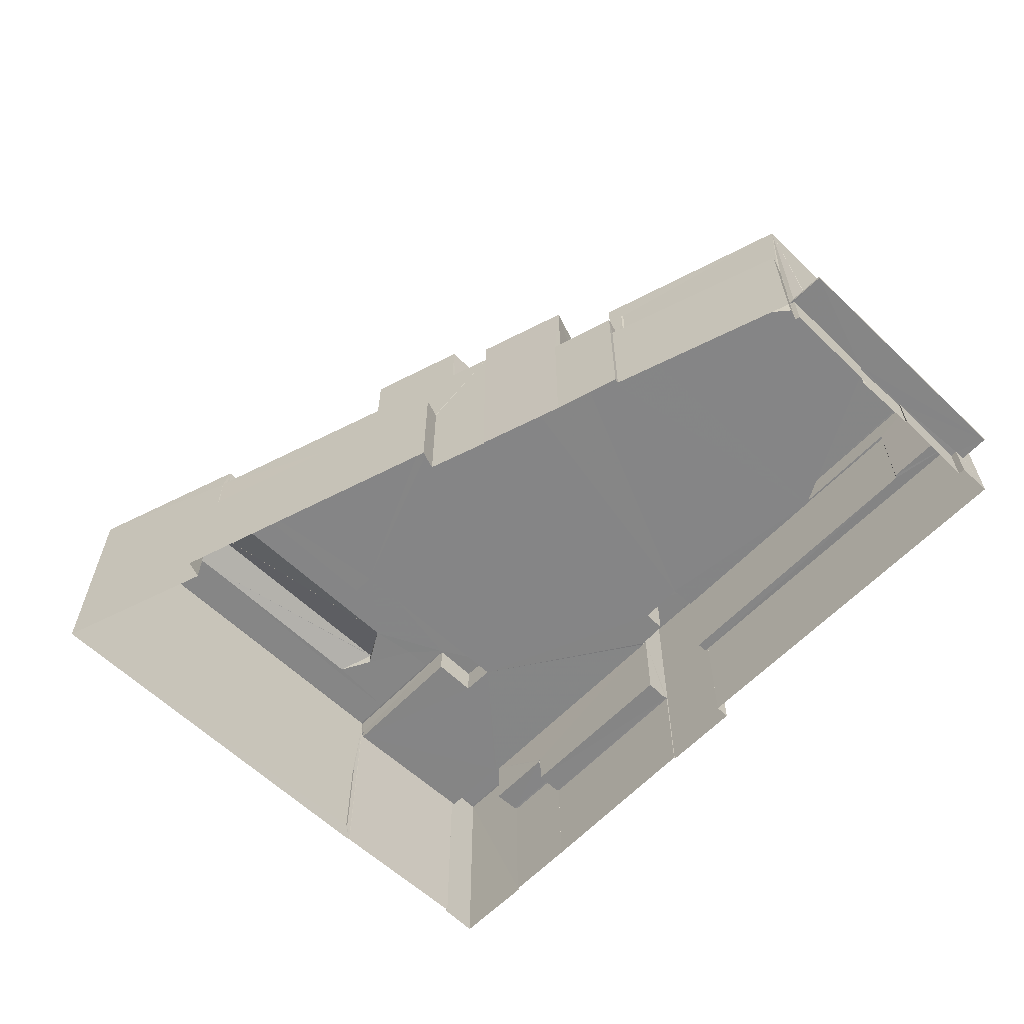
<metadata>
{"format":"obj","ext":"obj","renderer":"f3d","projection":"perspective","resolution":1024,"background":"white","views":[{"elev":-61.9,"azim":57.8,"up":"+Z"}]}
</metadata>
<code>
v 1.234e+05 7.858e+05 16.3
v 1.234e+05 7.858e+05 16.3
v 1.234e+05 7.858e+05 16.3
v 1.233e+05 7.858e+05 16.3
v 1.233e+05 7.858e+05 16.3
v 1.233e+05 7.858e+05 16.3
v 1.234e+05 7.858e+05 16.3
v 1.234e+05 7.858e+05 16.3
v 1.234e+05 7.858e+05 16.3
v 1.234e+05 7.858e+05 16.3
v 1.234e+05 7.858e+05 16.3
v 1.234e+05 7.858e+05 16.3
v 1.234e+05 7.858e+05 16.3
v 1.234e+05 7.858e+05 16.3
v 1.234e+05 7.858e+05 16.3
v 1.234e+05 7.858e+05 16.3
v 1.234e+05 7.858e+05 16.3
v 1.233e+05 7.858e+05 16.31
v 1.233e+05 7.858e+05 16.31
v 1.233e+05 7.858e+05 16.31
v 1.233e+05 7.858e+05 16.31
v 1.233e+05 7.858e+05 16.3
v 1.233e+05 7.858e+05 16.3
v 1.233e+05 7.858e+05 16.3
v 1.233e+05 7.858e+05 16.3
v 1.233e+05 7.858e+05 16.3
v 1.233e+05 7.858e+05 16.3
v 1.233e+05 7.858e+05 16.31
v 1.233e+05 7.858e+05 16.31
v 1.233e+05 7.858e+05 16.31
v 1.233e+05 7.858e+05 16.31
v 1.233e+05 7.858e+05 16.31
v 1.233e+05 7.858e+05 16.31
v 1.233e+05 7.858e+05 16.31
v 1.234e+05 7.858e+05 21.52
v 1.234e+05 7.858e+05 21.52
v 1.234e+05 7.858e+05 21.52
v 1.234e+05 7.858e+05 21.52
v 1.234e+05 7.858e+05 21.52
v 1.234e+05 7.858e+05 21.51
v 1.234e+05 7.858e+05 21.51
v 1.234e+05 7.858e+05 21.51
v 1.234e+05 7.858e+05 21.51
v 1.234e+05 7.858e+05 21.51
v 1.234e+05 7.858e+05 21.51
v 1.234e+05 7.858e+05 21.52
v 1.233e+05 7.858e+05 19.03
v 1.233e+05 7.858e+05 19.03
v 1.233e+05 7.858e+05 19.03
v 1.233e+05 7.858e+05 19.03
v 1.234e+05 7.858e+05 42.25
v 1.234e+05 7.858e+05 42.25
v 1.234e+05 7.858e+05 42.25
v 1.234e+05 7.858e+05 42.25
v 1.233e+05 7.858e+05 42.25
v 1.233e+05 7.858e+05 42.25
v 1.234e+05 7.858e+05 42.25
v 1.233e+05 7.858e+05 42.26
v 1.233e+05 7.858e+05 42.25
v 1.233e+05 7.858e+05 42.25
v 1.233e+05 7.858e+05 42.25
v 1.233e+05 7.858e+05 42.26
v 1.233e+05 7.858e+05 42.26
v 1.234e+05 7.858e+05 42.25
v 1.234e+05 7.858e+05 42.25
v 1.233e+05 7.858e+05 42.25
v 1.233e+05 7.858e+05 42.25
v 1.233e+05 7.858e+05 42.25
v 1.233e+05 7.858e+05 42.25
v 1.233e+05 7.858e+05 42.25
v 1.233e+05 7.858e+05 42.25
v 1.233e+05 7.858e+05 42.25
v 1.233e+05 7.858e+05 42.25
v 1.233e+05 7.858e+05 42.25
v 1.233e+05 7.858e+05 42.25
v 1.233e+05 7.858e+05 42.25
v 1.233e+05 7.858e+05 42.25
v 1.233e+05 7.858e+05 42.25
v 1.233e+05 7.858e+05 42.25
v 1.233e+05 7.858e+05 42.25
v 1.233e+05 7.858e+05 42.25
v 1.233e+05 7.858e+05 42.25
v 1.233e+05 7.858e+05 42.25
v 1.233e+05 7.858e+05 42.25
v 1.233e+05 7.858e+05 42.25
v 1.233e+05 7.858e+05 43.46
v 1.233e+05 7.858e+05 43.45
v 1.233e+05 7.858e+05 43.45
v 1.233e+05 7.858e+05 43.46
v 1.234e+05 7.858e+05 43.45
v 1.234e+05 7.858e+05 43.45
v 1.233e+05 7.858e+05 43.45
v 1.233e+05 7.858e+05 43.45
v 1.234e+05 7.858e+05 43.45
v 1.234e+05 7.858e+05 43.45
v 1.233e+05 7.858e+05 43.46
v 1.233e+05 7.858e+05 43.45
v 1.233e+05 7.858e+05 43.45
v 1.233e+05 7.858e+05 43.46
v 1.234e+05 7.858e+05 43.45
v 1.234e+05 7.858e+05 43.45
v 1.234e+05 7.858e+05 43.45
v 1.234e+05 7.858e+05 43.45
v 1.234e+05 7.858e+05 43.45
v 1.234e+05 7.858e+05 43.45
v 1.234e+05 7.858e+05 43.45
v 1.234e+05 7.858e+05 43.45
v 1.234e+05 7.858e+05 43.45
v 1.234e+05 7.858e+05 43.45
v 1.234e+05 7.858e+05 43.45
v 1.233e+05 7.858e+05 43.45
v 1.233e+05 7.858e+05 43.45
v 1.233e+05 7.858e+05 43.45
v 1.233e+05 7.858e+05 43.45
v 1.233e+05 7.858e+05 43.45
v 1.233e+05 7.858e+05 43.45
v 1.233e+05 7.858e+05 43.45
v 1.233e+05 7.858e+05 43.45
v 1.233e+05 7.858e+05 43.45
v 1.233e+05 7.858e+05 43.45
v 1.233e+05 7.858e+05 43.45
v 1.233e+05 7.858e+05 43.45
v 1.233e+05 7.858e+05 31.94
v 1.233e+05 7.858e+05 31.94
v 1.233e+05 7.858e+05 31.94
v 1.233e+05 7.858e+05 31.94
v 1.233e+05 7.858e+05 32.19
v 1.233e+05 7.858e+05 32.19
v 1.233e+05 7.858e+05 32.19
v 1.233e+05 7.858e+05 32.19
v 1.233e+05 7.858e+05 32.19
v 1.233e+05 7.858e+05 32.19
v 1.233e+05 7.858e+05 32.19
v 1.233e+05 7.858e+05 32.19
v 1.233e+05 7.858e+05 32.19
v 1.233e+05 7.858e+05 32.19
v 1.233e+05 7.858e+05 48.83
v 1.233e+05 7.858e+05 48.83
v 1.233e+05 7.858e+05 48.83
v 1.233e+05 7.858e+05 48.83
v 1.233e+05 7.858e+05 49.08
v 1.233e+05 7.858e+05 49.08
v 1.233e+05 7.858e+05 49.08
v 1.233e+05 7.858e+05 49.08
v 1.233e+05 7.858e+05 49.08
v 1.233e+05 7.858e+05 49.08
v 1.233e+05 7.858e+05 49.08
v 1.233e+05 7.858e+05 49.08
v 1.233e+05 7.858e+05 51.27
v 1.233e+05 7.858e+05 51.27
v 1.233e+05 7.858e+05 51.27
v 1.233e+05 7.858e+05 51.27
v 1.233e+05 7.858e+05 51.52
v 1.233e+05 7.858e+05 51.52
v 1.233e+05 7.858e+05 51.52
v 1.233e+05 7.858e+05 51.52
v 1.233e+05 7.858e+05 51.52
v 1.233e+05 7.858e+05 51.52
v 1.233e+05 7.858e+05 51.52
v 1.233e+05 7.858e+05 51.52
v 1.233e+05 7.858e+05 46.98
v 1.233e+05 7.858e+05 46.98
v 1.233e+05 7.858e+05 46.98
v 1.234e+05 7.858e+05 46.98
v 1.234e+05 7.858e+05 46.98
v 1.234e+05 7.858e+05 46.98
v 1.233e+05 7.858e+05 46.98
v 1.234e+05 7.858e+05 46.98
v 1.233e+05 7.858e+05 46.73
v 1.234e+05 7.858e+05 46.73
v 1.234e+05 7.858e+05 46.73
v 1.233e+05 7.858e+05 46.73
v 1.234e+05 7.858e+05 35.99
v 1.234e+05 7.858e+05 35.99
v 1.234e+05 7.858e+05 35.99
v 1.234e+05 7.858e+05 35.99
v 1.234e+05 7.858e+05 35.99
v 1.234e+05 7.858e+05 36.24
v 1.234e+05 7.858e+05 36.24
v 1.234e+05 7.858e+05 36.24
v 1.234e+05 7.858e+05 36.24
v 1.234e+05 7.858e+05 36.24
v 1.234e+05 7.858e+05 36.24
v 1.234e+05 7.858e+05 36.24
v 1.234e+05 7.858e+05 36.24
v 1.234e+05 7.858e+05 36.24
v 1.234e+05 7.858e+05 32.34
v 1.234e+05 7.858e+05 32.34
v 1.234e+05 7.858e+05 32.34
v 1.234e+05 7.858e+05 32.34
v 1.234e+05 7.858e+05 32.34
v 1.234e+05 7.858e+05 32.34
v 1.234e+05 7.858e+05 32.79
v 1.234e+05 7.858e+05 32.79
v 1.234e+05 7.858e+05 32.79
v 1.234e+05 7.858e+05 32.79
v 1.234e+05 7.858e+05 32.79
v 1.234e+05 7.858e+05 32.79
v 1.234e+05 7.858e+05 21.62
v 1.234e+05 7.858e+05 21.61
v 1.234e+05 7.858e+05 21.62
v 1.234e+05 7.858e+05 21.61
v 1.234e+05 7.858e+05 21.62
v 1.234e+05 7.858e+05 21.62
v 1.234e+05 7.858e+05 21.61
v 1.234e+05 7.858e+05 21.61
v 1.234e+05 7.858e+05 21.61
v 1.234e+05 7.858e+05 21.62
v 1.234e+05 7.858e+05 21.62
v 1.234e+05 7.858e+05 21.61
v 1.234e+05 7.858e+05 21.62
v 1.234e+05 7.858e+05 21.62
v 1.234e+05 7.858e+05 21.86
v 1.234e+05 7.858e+05 21.86
v 1.234e+05 7.858e+05 21.86
v 1.234e+05 7.858e+05 21.87
v 1.234e+05 7.858e+05 21.87
v 1.234e+05 7.858e+05 21.87
v 1.234e+05 7.858e+05 21.87
v 1.234e+05 7.858e+05 21.86
v 1.234e+05 7.858e+05 21.86
v 1.234e+05 7.858e+05 21.86
v 1.234e+05 7.858e+05 30.97
v 1.234e+05 7.858e+05 30.98
v 1.234e+05 7.858e+05 30.97
v 1.234e+05 7.858e+05 30.98
v 1.234e+05 7.858e+05 31.22
v 1.234e+05 7.858e+05 31.22
v 1.234e+05 7.858e+05 31.22
v 1.234e+05 7.858e+05 31.22
v 1.234e+05 7.858e+05 31.22
v 1.234e+05 7.858e+05 31.23
v 1.234e+05 7.858e+05 31.23
v 1.234e+05 7.858e+05 31.23
v 1.234e+05 7.858e+05 31.23
v 1.234e+05 7.858e+05 31.23
v 1.234e+05 7.858e+05 31.23
v 1.234e+05 7.858e+05 31.22
v 1.234e+05 7.858e+05 31.22
v 1.234e+05 7.858e+05 31.23
v 1.234e+05 7.858e+05 46.99
v 1.234e+05 7.858e+05 46.99
v 1.234e+05 7.858e+05 46.99
v 1.234e+05 7.858e+05 46.99
v 1.234e+05 7.858e+05 46.99
v 1.234e+05 7.858e+05 46.99
v 1.234e+05 7.858e+05 46.74
v 1.234e+05 7.858e+05 46.74
v 1.234e+05 7.858e+05 46.74
v 1.234e+05 7.858e+05 46.77
v 1.234e+05 7.858e+05 46.77
v 1.234e+05 7.858e+05 46.77
v 1.234e+05 7.858e+05 46.77
v 1.234e+05 7.858e+05 46.77
v 1.234e+05 7.858e+05 46.77
v 1.234e+05 7.858e+05 46.52
v 1.234e+05 7.858e+05 46.52
v 1.234e+05 7.858e+05 46.52
v 1.234e+05 7.858e+05 31
v 1.234e+05 7.858e+05 31
v 1.233e+05 7.858e+05 31
v 1.233e+05 7.858e+05 31
v 1.234e+05 7.858e+05 31
v 1.234e+05 7.858e+05 31
v 1.234e+05 7.858e+05 31
v 1.234e+05 7.858e+05 31
v 1.234e+05 7.858e+05 32.2
v 1.233e+05 7.858e+05 32.2
v 1.233e+05 7.858e+05 32.2
v 1.234e+05 7.858e+05 32.2
v 1.234e+05 7.858e+05 32.2
v 1.234e+05 7.858e+05 32.2
v 1.234e+05 7.858e+05 32.2
v 1.234e+05 7.858e+05 32.2
v 1.233e+05 7.858e+05 51.77
v 1.233e+05 7.858e+05 51.77
v 1.233e+05 7.858e+05 51.77
v 1.233e+05 7.858e+05 51.77
v 1.233e+05 7.858e+05 51.77
v 1.233e+05 7.858e+05 51.77
v 1.233e+05 7.858e+05 51.77
v 1.233e+05 7.858e+05 51.77
v 1.233e+05 7.858e+05 51.77
v 1.233e+05 7.858e+05 51.77
v 1.233e+05 7.858e+05 51.77
v 1.233e+05 7.858e+05 51.77
v 1.233e+05 7.858e+05 51.52
v 1.233e+05 7.858e+05 51.52
v 1.233e+05 7.858e+05 51.52
v 1.233e+05 7.858e+05 51.52
v 1.233e+05 7.858e+05 51.52
v 1.233e+05 7.858e+05 51.52
v 1.233e+05 7.858e+05 31.35
v 1.233e+05 7.858e+05 31.35
v 1.233e+05 7.858e+05 31.35
v 1.233e+05 7.858e+05 31.35
v 1.233e+05 7.858e+05 31.7
v 1.233e+05 7.858e+05 31.7
v 1.233e+05 7.858e+05 31.7
v 1.233e+05 7.858e+05 31.7
v 1.233e+05 7.858e+05 35.91
v 1.233e+05 7.858e+05 35.91
v 1.233e+05 7.858e+05 35.91
v 1.233e+05 7.858e+05 35.91
v 1.233e+05 7.858e+05 36.26
v 1.233e+05 7.858e+05 36.26
v 1.233e+05 7.858e+05 36.26
v 1.233e+05 7.858e+05 36.26
v 1.233e+05 7.858e+05 36.26
v 1.233e+05 7.858e+05 36.26
v 1.233e+05 7.858e+05 46.94
v 1.233e+05 7.858e+05 46.94
v 1.233e+05 7.858e+05 46.94
v 1.233e+05 7.858e+05 46.94
v 1.233e+05 7.858e+05 46.94
v 1.233e+05 7.858e+05 46.94
v 1.233e+05 7.858e+05 46.94
v 1.233e+05 7.858e+05 46.94
v 1.233e+05 7.858e+05 46.59
v 1.233e+05 7.858e+05 46.59
v 1.233e+05 7.858e+05 46.59
v 1.233e+05 7.858e+05 46.59
v 1.233e+05 7.858e+05 46.47
v 1.233e+05 7.858e+05 46.47
v 1.233e+05 7.858e+05 46.47
v 1.233e+05 7.858e+05 46.47
v 1.233e+05 7.858e+05 45.76
v 1.233e+05 7.858e+05 45.77
v 1.233e+05 7.858e+05 45.76
v 1.233e+05 7.858e+05 45.77
v 1.233e+05 7.858e+05 45.77
v 1.233e+05 7.858e+05 45.77
v 1.233e+05 7.858e+05 45.77
v 1.233e+05 7.858e+05 45.77
v 1.233e+05 7.858e+05 45.76
v 1.233e+05 7.858e+05 45.76
v 1.233e+05 7.858e+05 45.76
v 1.233e+05 7.858e+05 45.77
v 1.233e+05 7.858e+05 45.77
v 1.233e+05 7.858e+05 45.76
v 1.233e+05 7.858e+05 45.77
v 1.233e+05 7.858e+05 45.76
v 1.233e+05 7.858e+05 45.77
v 1.233e+05 7.858e+05 45.77
v 1.233e+05 7.858e+05 45.77
v 1.233e+05 7.858e+05 45.76
v 1.233e+05 7.858e+05 45.76
v 1.233e+05 7.858e+05 46.46
v 1.233e+05 7.858e+05 46.47
v 1.233e+05 7.858e+05 46.46
v 1.233e+05 7.858e+05 46.47
v 1.233e+05 7.858e+05 46.47
v 1.233e+05 7.858e+05 46.47
v 1.233e+05 7.858e+05 46.46
v 1.233e+05 7.858e+05 46.46
v 1.233e+05 7.858e+05 46.46
v 1.233e+05 7.858e+05 46.46
v 1.233e+05 7.858e+05 46.46
v 1.233e+05 7.858e+05 46.46
v 1.233e+05 7.858e+05 33.03
v 1.233e+05 7.858e+05 33.03
v 1.233e+05 7.858e+05 33.03
v 1.233e+05 7.858e+05 33.03
v 1.233e+05 7.858e+05 47.63
v 1.233e+05 7.858e+05 47.61
v 1.233e+05 7.858e+05 47.64
v 1.233e+05 7.858e+05 47.65
v 1.233e+05 7.858e+05 47.63
v 1.233e+05 7.858e+05 47.62
v 1.233e+05 7.858e+05 46.89
v 1.233e+05 7.858e+05 33.03
v 1.233e+05 7.858e+05 19.03
f 1 2 3
f 4 5 6
f 7 8 9
f 10 11 12
f 13 10 12
f 14 13 15
f 8 15 9
f 2 16 17
f 18 19 20
f 19 3 2
f 20 21 18
f 22 23 24
f 22 6 23
f 17 9 19
f 25 4 6
f 12 26 27
f 28 29 30
f 31 29 32
f 19 27 25
f 28 33 34
f 22 34 20
f 32 28 22
f 19 13 12
f 9 15 13
f 17 19 2
f 20 19 25
f 22 25 6
f 9 13 19
f 19 12 27
f 32 29 28
f 22 28 34
f 22 20 25
f 35 36 37
f 38 37 39
f 40 41 42
f 43 36 44
f 45 46 43
f 42 41 44
f 46 39 43
f 41 43 44
f 37 36 39
f 39 36 43
f 47 48 49
f 47 50 48
f 51 52 53
f 54 52 51
f 55 56 53
f 51 53 57
f 58 59 60
f 61 62 63
f 59 58 62
f 57 64 65
f 66 67 68
f 69 70 71
f 60 59 71
f 72 73 74
f 75 73 72
f 69 76 56
f 77 78 61
f 67 66 79
f 76 79 80
f 56 76 64
f 67 81 82
f 83 59 73
f 84 83 85
f 75 85 73
f 78 59 62
f 81 76 83
f 56 64 53
f 53 64 57
f 78 62 61
f 71 59 69
f 83 76 69
f 67 79 76
f 81 67 76
f 85 83 73
f 59 83 69
f 86 87 88
f 89 86 88
f 90 91 92
f 92 91 93
f 93 91 94
f 91 95 94
f 96 97 98
f 99 96 98
f 100 101 102
f 102 103 100
f 104 101 100
f 105 106 107
f 106 108 107
f 107 109 110
f 107 108 109
f 111 112 113
f 112 114 115
f 113 115 116
f 117 114 118
f 116 115 119
f 117 118 120
f 121 114 122
f 122 114 117
f 115 114 121
f 113 112 115
f 123 124 125
f 126 123 125
f 127 128 129
f 128 130 129
f 131 132 133
f 133 132 134
f 135 130 134
f 136 129 135
f 132 135 134
f 129 130 135
f 137 138 139
f 140 137 139
f 141 142 143
f 142 144 143
f 145 146 147
f 147 146 148
f 146 144 148
f 143 144 146
f 149 150 151
f 152 149 151
f 153 154 155
f 153 156 154
f 155 157 158
f 155 158 153
f 159 154 156
f 159 158 157
f 160 159 156
f 158 159 160
f 161 162 163
f 164 165 166
f 165 162 167
f 166 165 168
f 167 162 161
f 168 165 167
f 169 170 171
f 172 169 171
f 164 161 163
f 164 166 161
f 173 174 175
f 175 176 177
f 175 174 176
f 178 179 180
f 181 182 183
f 184 185 183
f 184 186 180
f 183 182 186
f 179 184 180
f 184 183 186
f 187 188 189
f 188 190 191
f 189 188 191
f 190 192 191
f 193 194 195
f 196 195 197
f 197 195 198
f 195 194 198
f 199 200 201
f 199 202 200
f 203 204 205
f 205 206 207
f 203 208 209
f 207 206 210
f 211 209 212
f 204 209 211
f 205 204 206
f 203 209 204
f 213 214 215
f 216 217 218
f 216 219 217
f 214 220 215
f 219 221 220
f 215 221 222
f 219 216 221
f 220 221 215
f 223 224 225
f 223 226 224
f 227 228 229
f 229 230 231
f 232 233 234
f 234 235 236
f 235 230 236
f 227 229 231
f 231 230 235
f 234 233 235
f 237 238 239
f 239 228 227
f 239 227 233
f 240 233 232
f 237 239 240
f 240 239 233
f 241 242 243
f 244 242 245
f 246 242 241
f 245 242 246
f 247 248 249
f 245 241 243
f 244 245 243
f 250 251 252
f 251 253 254
f 252 251 255
f 254 255 251
f 256 257 258
f 250 254 253
f 250 252 254
f 259 260 261
f 261 262 259
f 263 260 264
f 265 263 264
f 266 264 260
f 266 260 259
f 267 268 269
f 268 267 270
f 271 272 273
f 274 271 273
f 272 270 273
f 273 270 267
f 275 276 277
f 278 275 277
f 275 279 276
f 280 281 282
f 280 283 284
f 278 284 285
f 284 283 286
f 280 282 283
f 278 285 275
f 286 285 284
f 287 288 289
f 287 289 290
f 289 291 290
f 289 292 291
f 279 281 276
f 279 282 281
f 293 294 295
f 296 293 295
f 297 298 299
f 300 297 299
f 301 302 303
f 301 304 302
f 305 306 307
f 307 306 308
f 305 309 306
f 308 306 310
f 311 312 313
f 311 313 314
f 315 316 317
f 315 313 312
f 317 316 318
f 313 315 317
f 319 320 321
f 319 322 320
f 314 318 316
f 311 314 316
f 323 324 325
f 326 323 325
f 327 328 329
f 330 328 331
f 332 333 334
f 329 335 336
f 332 337 333
f 338 339 332
f 340 337 341
f 340 342 335
f 343 344 339
f 327 345 331
f 344 341 337
f 342 340 341
f 336 335 342
f 346 329 336
f 327 329 347
f 347 329 346
f 327 331 328
f 344 337 332
f 339 344 332
f 343 338 330
f 339 338 343
f 330 331 345
f 343 330 345
f 348 349 350
f 324 351 325
f 351 352 325
f 352 353 349
f 353 350 349
f 353 352 351
f 354 355 356
f 356 355 350
f 354 357 355
f 350 355 348
f 357 358 359
f 357 354 358
f 358 323 326
f 359 358 326
f 360 361 362
f 363 360 362
f 364 365 345
f 327 364 345
f 366 367 327
f 366 327 347
f 367 364 327
f 344 367 341
f 341 366 368
f 341 367 366
f 368 369 342
f 341 368 342
f 336 370 346
f 89 88 61
f 63 89 61
f 96 60 97
f 96 58 60
f 92 53 90
f 92 55 53
f 103 54 100
f 103 52 54
f 51 100 54
f 51 104 100
f 80 79 120
f 118 80 120
f 65 105 57
f 65 106 105
f 120 79 66
f 117 120 66
f 68 117 66
f 68 122 117
f 119 75 72
f 116 119 72
f 86 22 87
f 86 32 22
f 93 94 259
f 262 93 259
f 266 259 94
f 95 266 94
f 296 295 308
f 98 296 308
f 98 308 99
f 310 301 303
f 310 303 99
f 308 310 99
f 202 102 101
f 202 199 102
f 189 191 110
f 109 189 110
f 173 178 108
f 108 178 109
f 109 180 189
f 178 173 175
f 189 180 187
f 178 180 109
f 136 123 131
f 136 112 129
f 112 131 114
f 123 126 131
f 27 133 25
f 114 133 27
f 131 133 114
f 112 136 131
f 129 112 111
f 127 129 111
f 46 9 17
f 46 45 9
f 133 134 4
f 25 133 4
f 134 130 5
f 4 134 5
f 128 5 130
f 128 6 5
f 131 125 132
f 131 126 125
f 132 125 124
f 135 132 124
f 136 135 124
f 123 136 124
f 84 148 83
f 84 147 148
f 137 143 138
f 137 141 143
f 140 139 146
f 145 140 146
f 143 139 138
f 143 146 139
f 148 144 81
f 83 148 81
f 144 142 82
f 81 144 82
f 82 142 67
f 154 67 142
f 154 142 155
f 85 147 84
f 155 147 85
f 137 140 145
f 145 147 155
f 141 137 145
f 155 142 141
f 155 141 145
f 153 152 151
f 153 158 152
f 153 151 150
f 156 153 150
f 156 150 149
f 160 156 149
f 158 149 152
f 158 160 149
f 159 122 154
f 154 122 67
f 159 121 122
f 67 122 68
f 115 159 157
f 115 121 159
f 115 157 119
f 157 155 119
f 119 85 75
f 119 155 85
f 118 162 76
f 162 118 163
f 163 114 26
f 76 80 118
f 26 114 27
f 118 114 163
f 183 164 181
f 12 181 26
f 26 181 163
f 181 164 163
f 162 165 64
f 76 162 64
f 174 173 185
f 185 108 183
f 108 164 183
f 64 106 65
f 165 106 64
f 164 108 165
f 173 108 185
f 108 106 165
f 167 161 169
f 172 167 169
f 171 167 172
f 171 168 167
f 170 168 171
f 170 166 168
f 161 166 170
f 169 161 170
f 12 11 182
f 181 12 182
f 186 182 11
f 10 186 11
f 188 187 193
f 13 194 10
f 187 180 193
f 10 194 186
f 193 180 186
f 194 193 186
f 176 179 177
f 176 184 179
f 184 176 174
f 185 184 174
f 179 175 177
f 179 178 175
f 13 14 198
f 194 13 198
f 40 42 15
f 15 42 14
f 197 198 214
f 213 197 214
f 214 198 14
f 42 214 14
f 190 195 196
f 192 190 196
f 188 195 190
f 188 193 195
f 208 203 216
f 218 208 216
f 205 216 203
f 205 221 216
f 205 222 221
f 205 207 222
f 35 219 36
f 35 217 219
f 44 219 220
f 44 36 219
f 214 44 220
f 214 42 44
f 235 224 226
f 235 233 224
f 223 235 226
f 223 231 235
f 227 223 225
f 227 231 223
f 225 233 227
f 225 224 233
f 234 236 204
f 211 234 204
f 206 204 236
f 230 206 236
f 229 206 230
f 229 210 206
f 237 200 238
f 237 201 200
f 15 8 41
f 40 15 41
f 45 43 7
f 9 45 7
f 43 41 8
f 7 43 8
f 110 191 196
f 244 107 110
f 244 110 242
f 196 191 192
f 197 213 215
f 197 215 242
f 196 197 242
f 110 196 242
f 104 51 57
f 238 200 202
f 202 101 238
f 105 107 244
f 104 57 105
f 101 104 243
f 239 238 101
f 239 101 243
f 243 104 244
f 244 104 105
f 210 222 207
f 215 222 229
f 242 215 229
f 228 243 242
f 228 239 243
f 228 242 229
f 222 210 229
f 247 241 248
f 247 246 241
f 249 246 247
f 249 245 246
f 241 249 248
f 241 245 249
f 38 39 16
f 2 38 16
f 17 16 39
f 46 17 39
f 234 211 212
f 264 251 274
f 265 264 274
f 240 232 250
f 251 250 234
f 271 234 212
f 234 250 232
f 251 271 274
f 271 251 234
f 237 199 201
f 90 53 52
f 102 237 240
f 102 240 250
f 102 199 237
f 91 90 253
f 253 103 250
f 103 102 250
f 90 52 103
f 253 90 103
f 91 253 95
f 253 251 95
f 95 264 266
f 95 251 264
f 256 254 257
f 256 255 254
f 258 255 256
f 258 252 255
f 254 258 257
f 254 252 258
f 38 2 1
f 37 38 1
f 37 1 35
f 272 209 218
f 1 3 35
f 209 208 218
f 272 217 270
f 217 3 270
f 217 35 3
f 272 218 217
f 268 270 3
f 19 268 3
f 209 272 271
f 212 209 271
f 263 267 260
f 263 273 267
f 263 274 273
f 263 265 274
f 269 260 267
f 269 261 260
f 60 71 97
f 71 278 97
f 296 98 298
f 293 296 298
f 20 299 21
f 98 278 277
f 97 278 98
f 21 299 277
f 299 298 98
f 299 98 277
f 277 18 21
f 277 276 18
f 19 18 268
f 18 276 268
f 56 92 281
f 93 276 281
f 262 261 269
f 55 92 56
f 262 269 93
f 269 268 93
f 92 93 281
f 268 276 93
f 69 284 70
f 69 280 284
f 70 278 71
f 70 284 278
f 56 280 69
f 56 281 280
f 283 291 292
f 283 282 291
f 286 292 289
f 286 283 292
f 285 289 288
f 285 286 289
f 275 285 288
f 287 275 288
f 275 287 290
f 279 275 290
f 291 279 290
f 291 282 279
f 300 299 20
f 34 300 20
f 297 293 298
f 297 294 293
f 297 308 295
f 308 297 307
f 307 300 33
f 295 294 297
f 33 300 34
f 297 300 307
f 33 305 307
f 33 28 305
f 301 310 306
f 304 301 306
f 302 304 306
f 309 302 306
f 96 62 58
f 311 62 96
f 99 303 309
f 311 99 312
f 303 302 309
f 30 305 28
f 311 96 99
f 312 305 30
f 99 309 305
f 99 305 312
f 30 315 312
f 30 29 315
f 86 31 32
f 31 86 316
f 62 311 89
f 63 62 89
f 311 316 89
f 89 316 86
f 315 29 31
f 316 315 31
f 317 318 322
f 319 317 322
f 321 317 319
f 321 313 317
f 320 313 321
f 320 314 313
f 318 320 322
f 318 314 320
f 6 128 23
f 113 357 111
f 128 127 111
f 23 128 359
f 111 357 359
f 128 111 359
f 359 326 363
f 363 23 359
f 23 50 24
f 371 360 326
f 47 372 24
f 50 47 24
f 363 50 23
f 363 326 360
f 24 372 22
f 88 77 61
f 88 325 77
f 371 87 22
f 88 326 325
f 88 87 326
f 372 371 22
f 326 87 371
f 77 352 78
f 77 325 352
f 352 349 59
f 78 352 59
f 349 348 73
f 59 349 73
f 73 355 74
f 73 348 355
f 72 74 116
f 74 355 116
f 116 357 113
f 116 355 357
f 47 360 371
f 372 47 371
f 332 324 338
f 338 324 330
f 330 323 328
f 330 324 323
f 351 332 334
f 351 324 332
f 351 334 333
f 353 351 333
f 353 333 337
f 350 353 337
f 356 337 340
f 356 350 337
f 335 356 340
f 335 354 356
f 329 354 335
f 329 358 354
f 323 358 329
f 328 323 329
f 50 362 48
f 50 363 362
f 48 361 49
f 48 362 361
f 47 49 361
f 360 47 361
f 366 347 370
f 347 346 370
f 368 366 370
f 368 370 369
f 342 370 336
f 342 369 370
f 367 344 343
f 343 365 364
f 367 343 364
f 343 345 365

</code>
